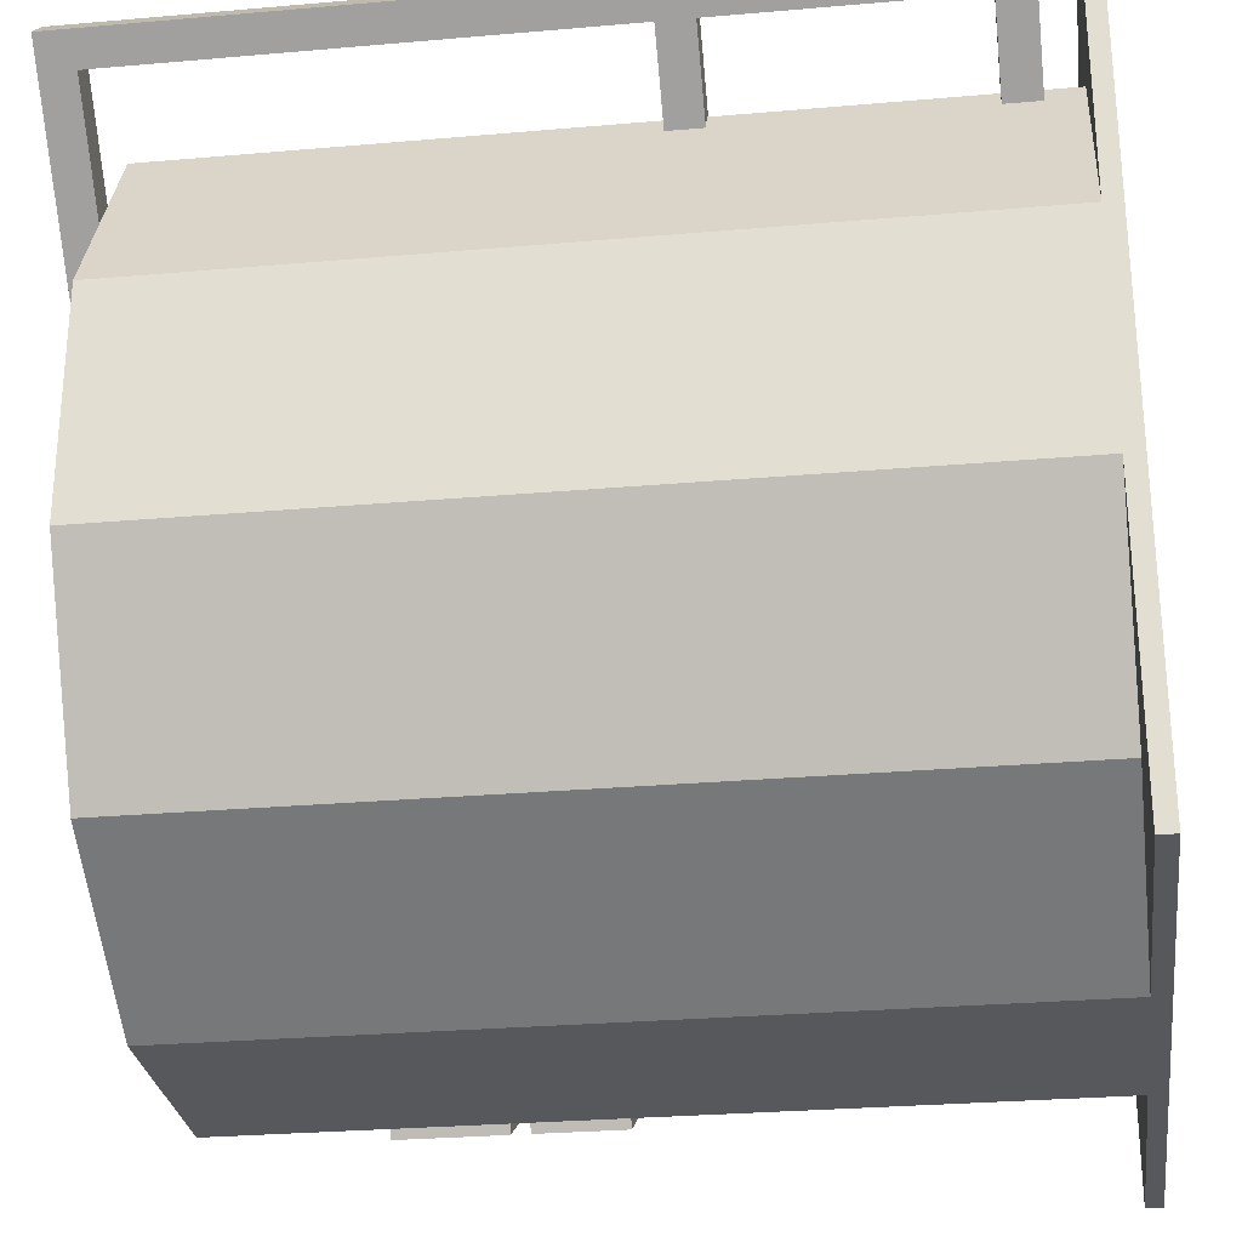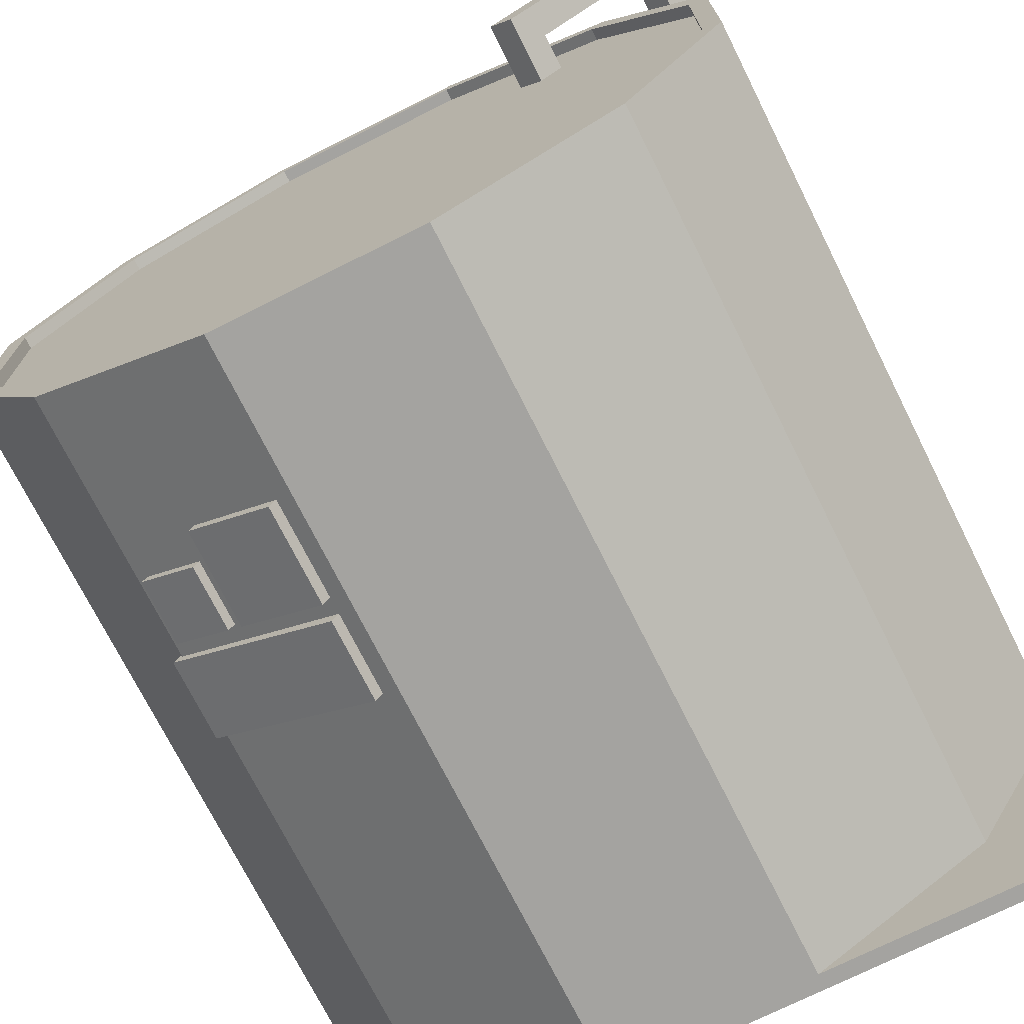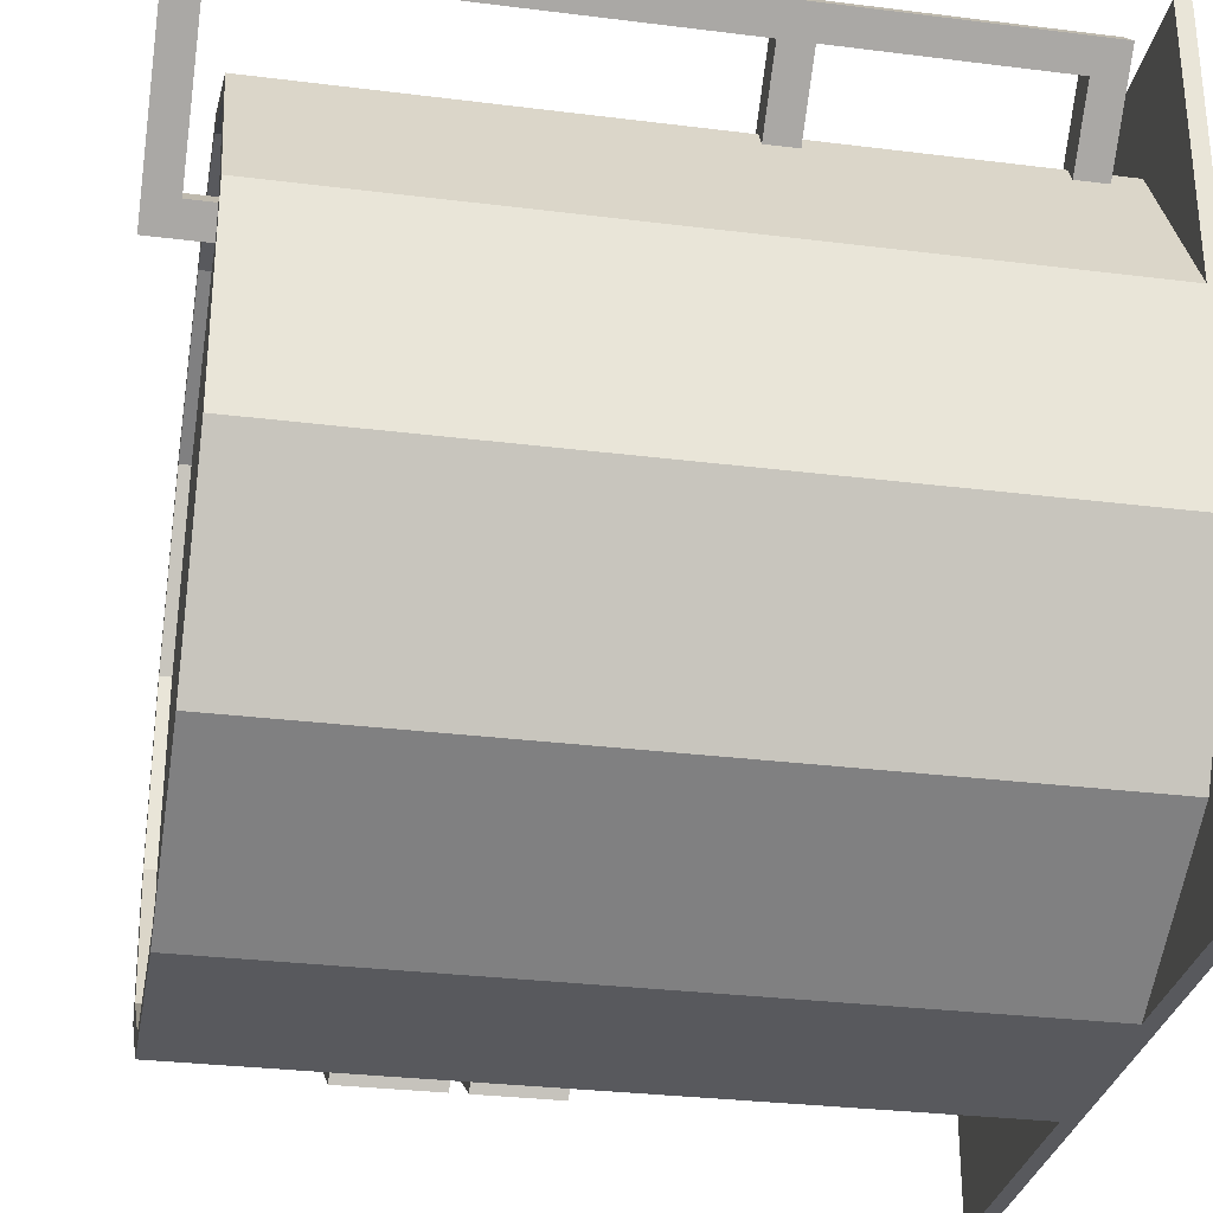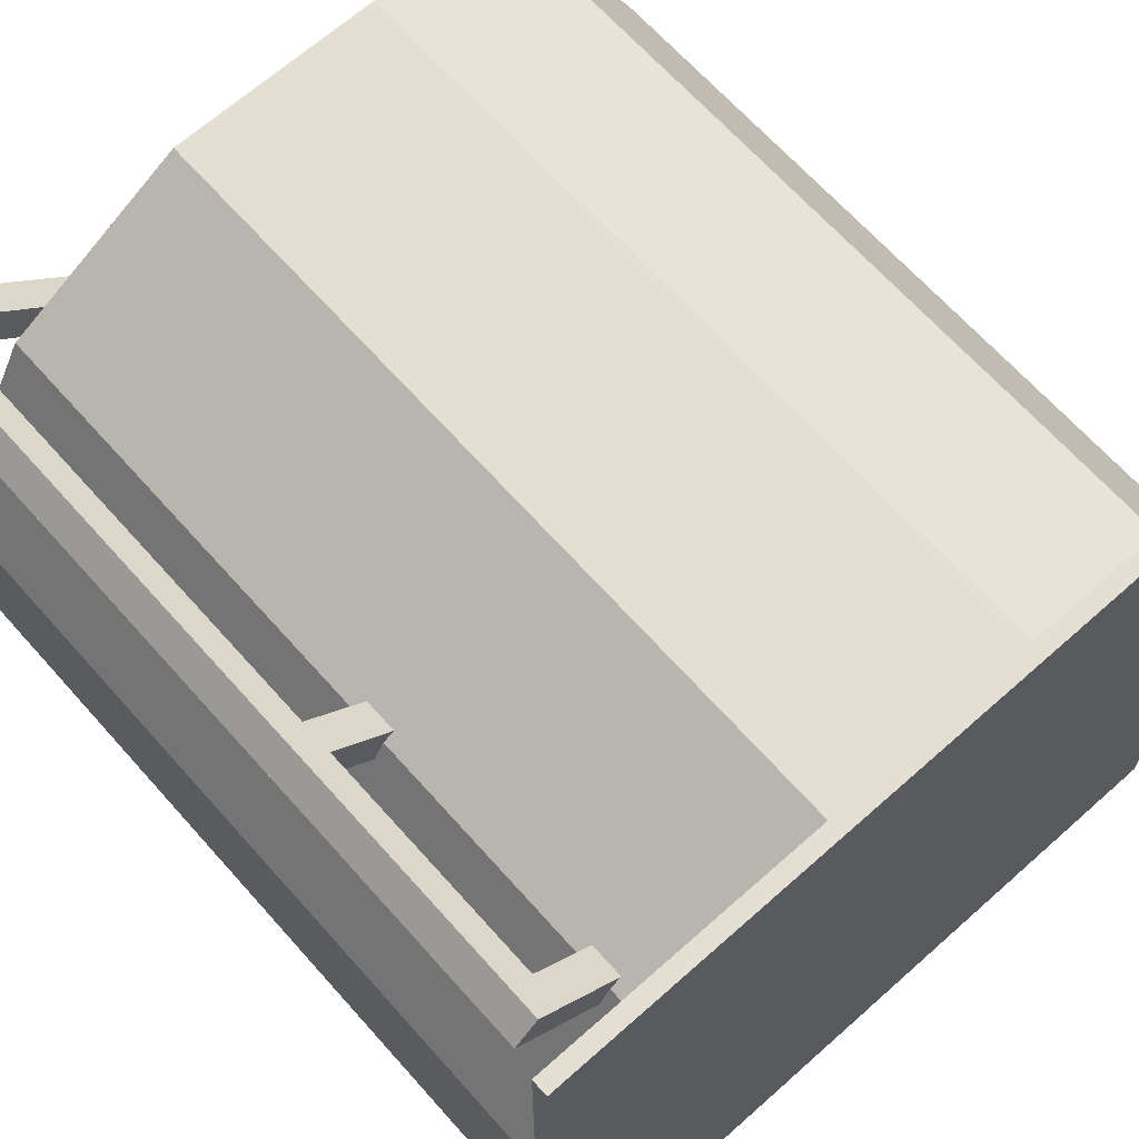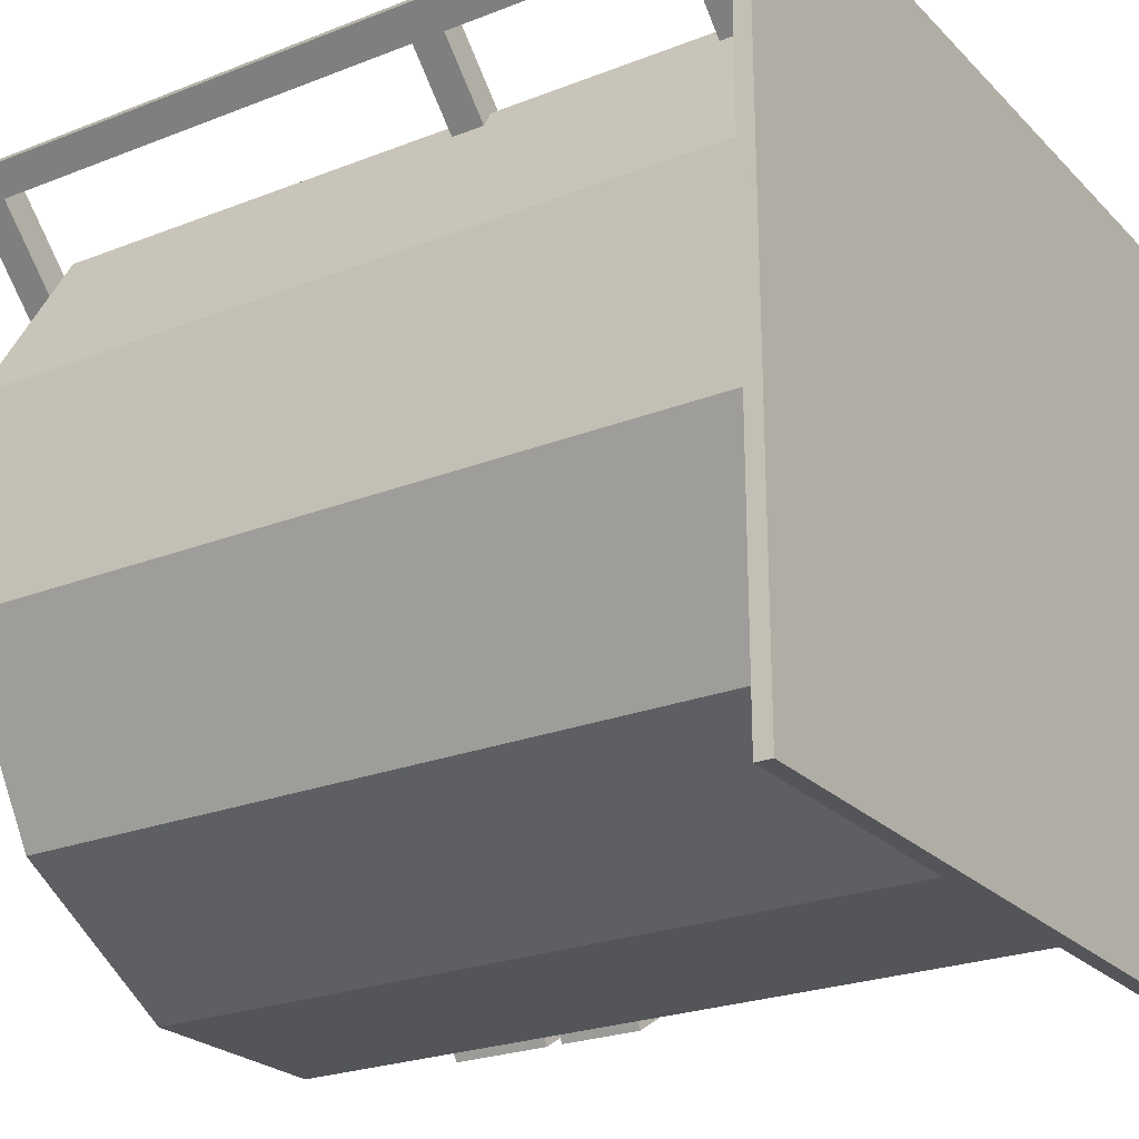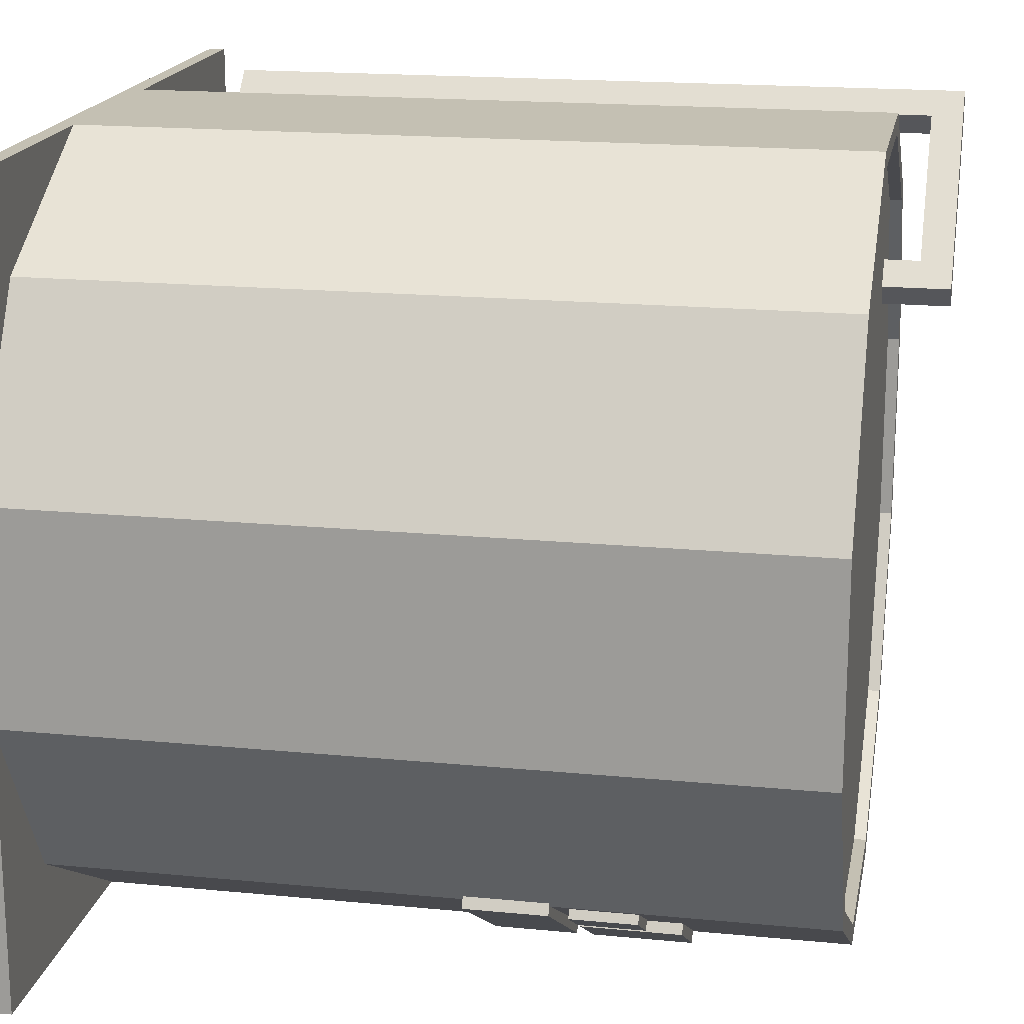
<metadata>
{"format":"obj","ext":"obj","renderer":"f3d","projection":"perspective","resolution":1024,"background":"white","views":[{"elev":-28.0,"azim":-82.4,"up":"+Z"},{"elev":-72.9,"azim":-153.4,"up":"+Z"},{"elev":-30.2,"azim":-100.3,"up":"+Z"},{"elev":66.6,"azim":-41.7,"up":"+Z"},{"elev":-24.4,"azim":-57.2,"up":"+Z"},{"elev":18.0,"azim":100.7,"up":"+Z"}]}
</metadata>
<code>
o tube
v 0.9019 0.03125 0
v 0.9019 2.969 0
v 0.8826 0.03125 0.07209
v 0.8826 2.969 0.07209
v 1.598 0.03125 0.4019
v 1.598 2.969 0.4019
v 1.545 0.03125 0.4547
v 1.545 2.969 0.4547
v 2 0.03125 1.098
v 2 2.969 1.098
v 1.928 0.03125 1.117
v 1.928 2.969 1.117
v 2 0.03125 1.902
v 2 2.969 1.902
v 1.928 0.03125 1.883
v 1.928 2.969 1.883
v 1.598 0.03125 2.598
v 1.598 2.969 2.598
v 1.545 0.03125 2.545
v 1.545 2.969 2.545
v 0.9019 0.03125 3
v 0.9019 2.969 3
v 0.8826 0.03125 2.928
v 0.8826 2.969 2.928
v 0.09808 0.03125 3
v 0.09808 2.969 3
v 0.1174 0.03125 2.928
v 0.1174 2.969 2.928
v -0.5981 0.03125 2.598
v -0.5981 2.969 2.598
v -0.5453 0.03125 2.545
v -0.5453 2.969 2.545
v -1 0.03125 1.902
v -1 2.969 1.902
v -0.9279 0.03125 1.883
v -0.9279 2.969 1.883
v -1 0.03125 1.098
v -1 2.969 1.098
v -0.9279 0.03125 1.117
v -0.9279 2.969 1.117
v -0.5981 0.03125 0.4019
v -0.5981 2.969 0.4019
v -0.5453 0.03125 0.4547
v -0.5453 2.969 0.4547
v 0.09808 0.03125 0
v 0.09808 2.969 0
v 0.1174 0.03125 0.07209
v 0.1174 2.969 0.07209
f 6 5 1 2
f 7 8 4 3
f 5 7 3 1
f 8 6 2 4
f 10 9 5 6
f 11 12 8 7
f 9 11 7 5
f 12 10 6 8
f 14 13 9 10
f 15 16 12 11
f 13 15 11 9
f 16 14 10 12
f 18 17 13 14
f 19 20 16 15
f 17 19 15 13
f 20 18 14 16
f 22 21 17 18
f 23 24 20 19
f 21 23 19 17
f 24 22 18 20
f 26 25 21 22
f 27 28 24 23
f 25 27 23 21
f 28 26 22 24
f 30 29 25 26
f 31 32 28 27
f 29 31 27 25
f 32 30 26 28
f 34 33 29 30
f 35 36 32 31
f 33 35 31 29
f 36 34 30 32
f 38 37 33 34
f 39 40 36 35
f 37 39 35 33
f 40 38 34 36
f 42 41 37 38
f 43 44 40 39
f 41 43 39 37
f 44 42 38 40
f 46 45 41 42
f 47 48 44 43
f 45 47 43 41
f 48 46 42 44
f 2 1 45 46
f 3 4 48 47
f 1 3 47 45
f 4 2 46 48
o cube
v 2 0.0625 3
v 2 0.0625 0
v 2 0 3
v 2 0 0
v -1 0.0625 0
v -1 0.0625 3
v -1 0 0
v -1 0 3
f 52 55 53 50
f 51 52 50 49
f 56 51 49 54
f 55 56 54 53
f 54 49 50 53
f 55 52 51 56
o circle
v 0.5 2.922 1.5
v 0.9019 2.922 0
v 1.598 2.922 0.4019
v 2 2.922 1.098
v 2 2.922 1.902
v 1.598 2.922 2.598
v 0.9019 2.922 3
v 0.09808 2.922 3
v -0.5981 2.922 2.598
v -1 2.922 1.902
v -1 2.922 1.098
v -0.5981 2.922 0.4019
v 0.09808 2.922 0
f 60 59 57
f 61 60 57
f 62 61 57
f 63 62 57
f 64 63 57
f 65 64 57
f 66 65 57
f 67 66 57
f 68 67 57
f 69 68 57
f 58 69 57
f 59 58 57
o cube
v -0.2042 3.188 2.272
v -0.2926 3.188 2.184
v -0.2042 2.875 2.272
v -0.2926 2.875 2.184
v -0.381 3.188 2.272
v -0.2926 3.188 2.36
v -0.381 2.875 2.272
v -0.2926 2.875 2.36
f 73 76 74 71
f 72 73 71 70
f 77 72 70 75
f 76 77 75 74
f 75 70 71 74
f 76 73 72 77
o cube
v -0.2926 3.188 2.36
v -0.381 3.188 2.272
v -0.2926 3.062 2.36
v -0.381 3.062 2.272
v -0.8671 3.188 2.758
v -0.7788 3.188 2.847
v -0.8671 3.062 2.758
v -0.7788 3.062 2.847
f 81 84 82 79
f 80 81 79 78
f 85 80 78 83
f 84 85 83 82
f 83 78 79 82
f 84 81 80 85
o cube
v -0.7788 3.188 2.847
v -0.8671 3.188 2.758
v -0.7788 0.1875 2.847
v -0.8671 0.1875 2.758
v -0.9555 3.188 2.847
v -0.8671 3.188 2.935
v -0.9555 0.1875 2.847
v -0.8671 0.1875 2.935
f 89 92 90 87
f 88 89 87 86
f 93 88 86 91
f 92 93 91 90
f 91 86 87 90
f 92 89 88 93
o cube
v -0.2926 0.3125 2.36
v -0.381 0.3125 2.272
v -0.2926 0.1875 2.36
v -0.381 0.1875 2.272
v -0.8671 0.3125 2.758
v -0.7788 0.3125 2.847
v -0.8671 0.1875 2.758
v -0.7788 0.1875 2.847
f 97 100 98 95
f 96 97 95 94
f 101 96 94 99
f 100 101 99 98
f 99 94 95 98
f 100 97 96 101
o cube
v -0.2926 1.312 2.36
v -0.381 1.312 2.272
v -0.2926 1.188 2.36
v -0.381 1.188 2.272
v -0.8671 1.312 2.758
v -0.7788 1.312 2.847
v -0.8671 1.188 2.758
v -0.7788 1.188 2.847
f 105 108 106 103
f 104 105 103 102
f 109 104 102 107
f 108 109 107 106
f 107 102 103 106
f 108 105 104 109
o cube
v 1.598 1.938 0.4337
v 1.63 1.938 0.3802
v 1.598 1.625 0.4337
v 1.63 1.625 0.3802
v 0.9875 1.938 -0.006111
v 0.9553 1.938 0.04746
v 0.9875 1.625 -0.006111
v 0.9553 1.625 0.04746
f 113 116 114 111
f 112 113 111 110
f 117 112 110 115
f 116 117 115 114
f 115 110 111 114
f 116 113 112 117
o cube
v 1.545 2.25 0.4016
v 1.577 2.25 0.348
v 1.545 2 0.4016
v 1.577 2 0.348
v 1.363 2.25 0.2192
v 1.33 2.25 0.2728
v 1.363 2 0.2192
v 1.33 2 0.2728
f 121 124 122 119
f 120 121 119 118
f 125 120 118 123
f 124 125 123 122
f 123 118 119 122
f 124 121 120 125
o cube
v 1.277 2.375 0.2406
v 1.309 2.375 0.187
v 1.277 2 0.2406
v 1.309 2 0.187
v 0.9875 2.375 -0.006111
v 0.9553 2.375 0.04746
v 0.9875 2 -0.006111
v 0.9553 2 0.04746
f 129 132 130 127
f 128 129 127 126
f 133 128 126 131
f 132 133 131 130
f 131 126 127 130
f 132 129 128 133

</code>
